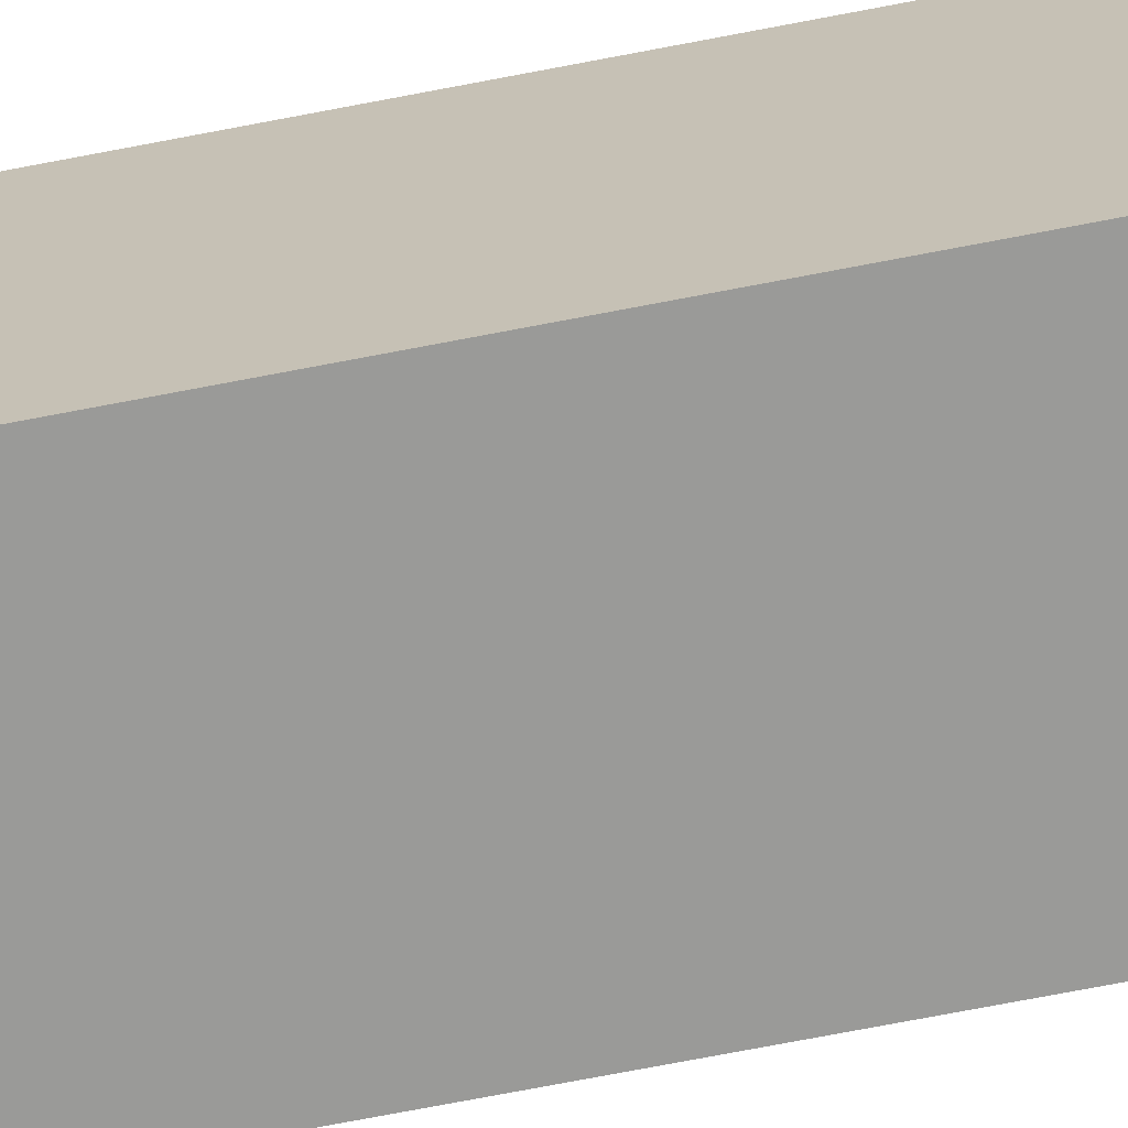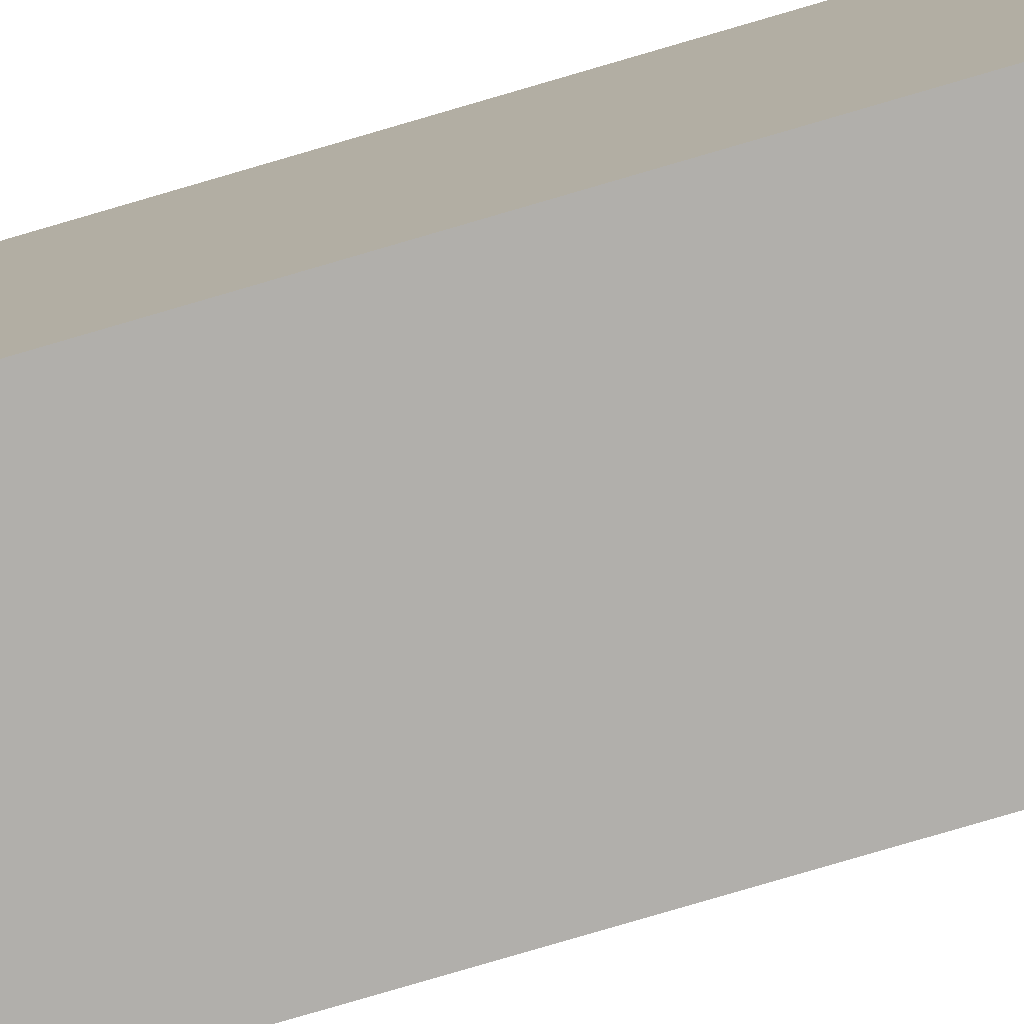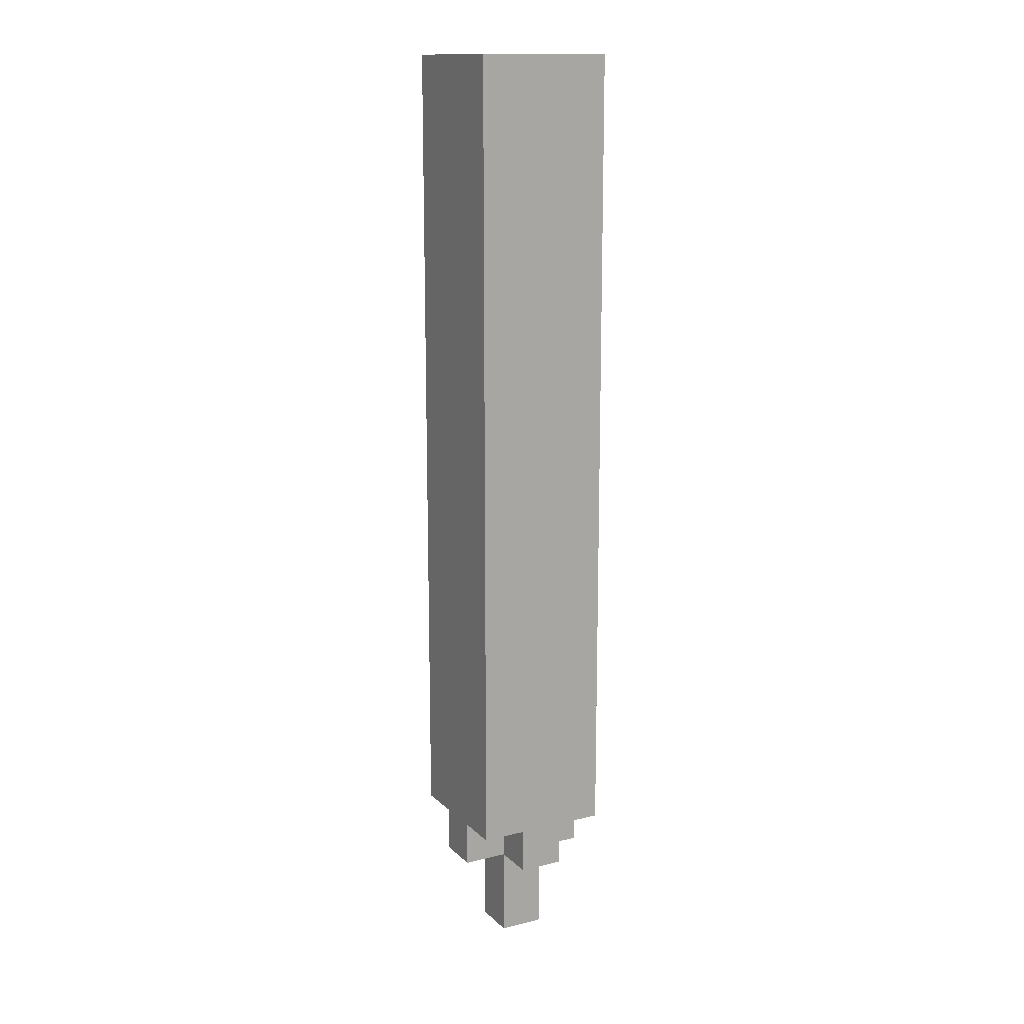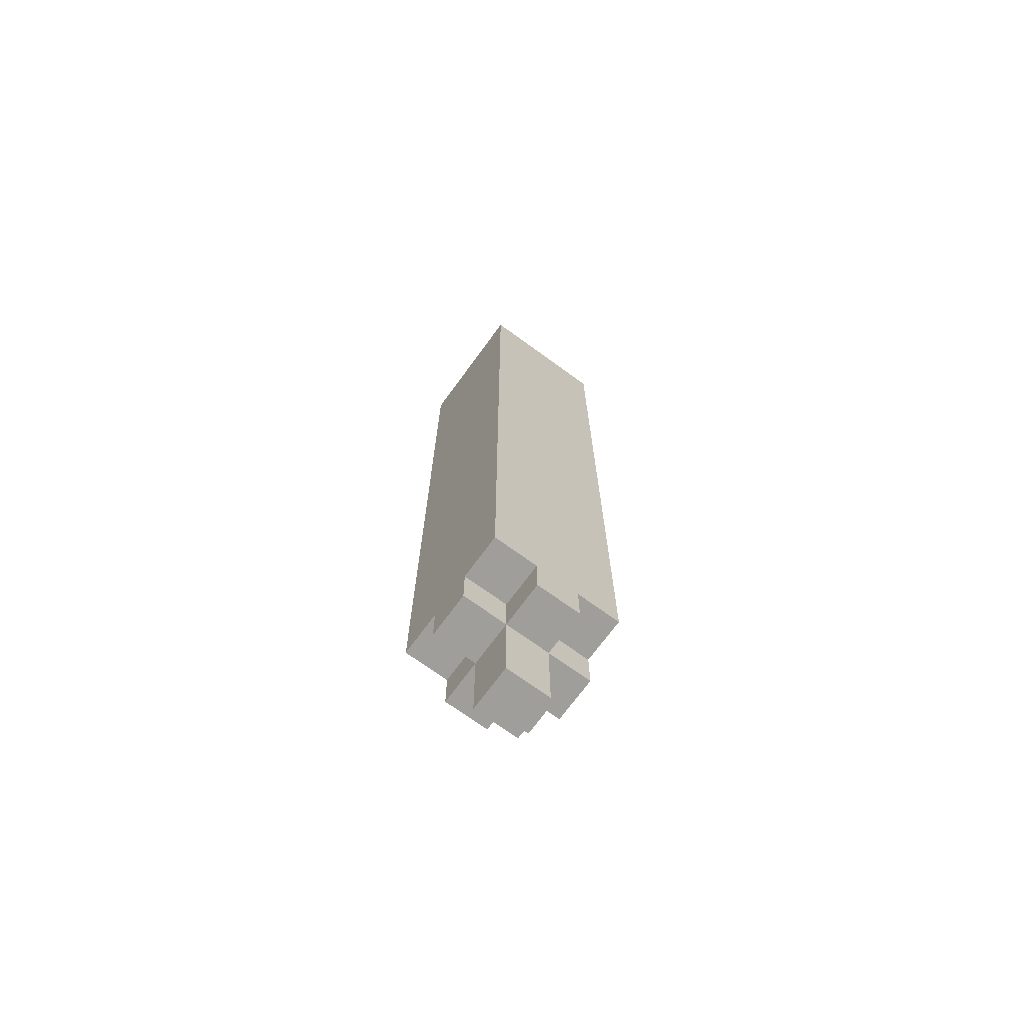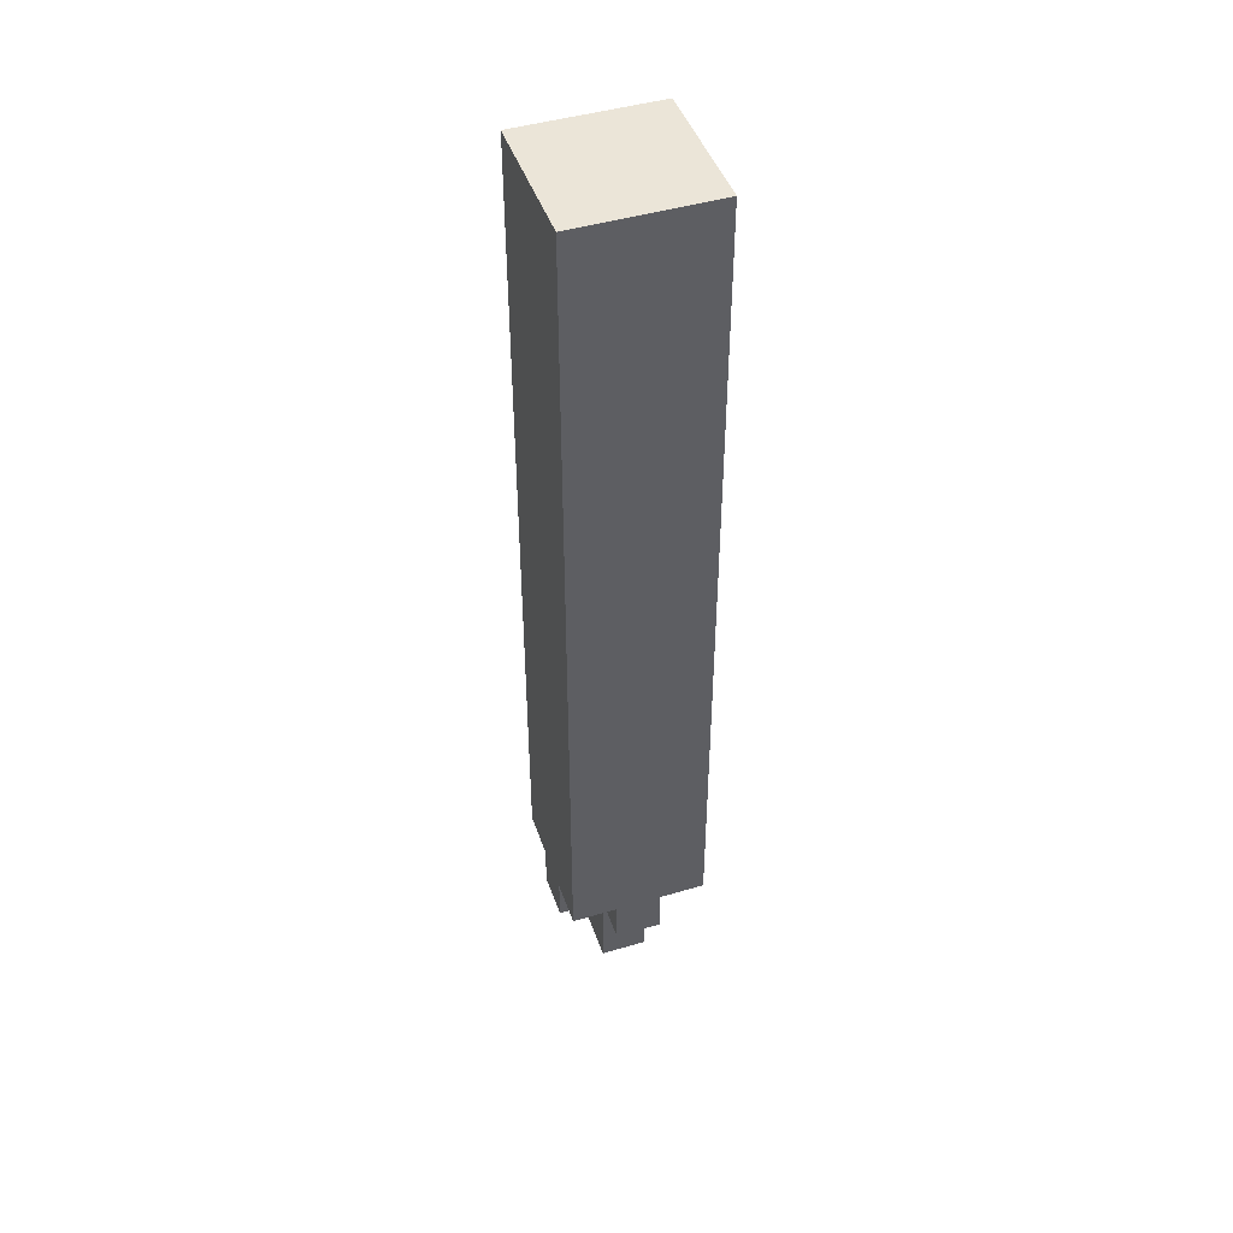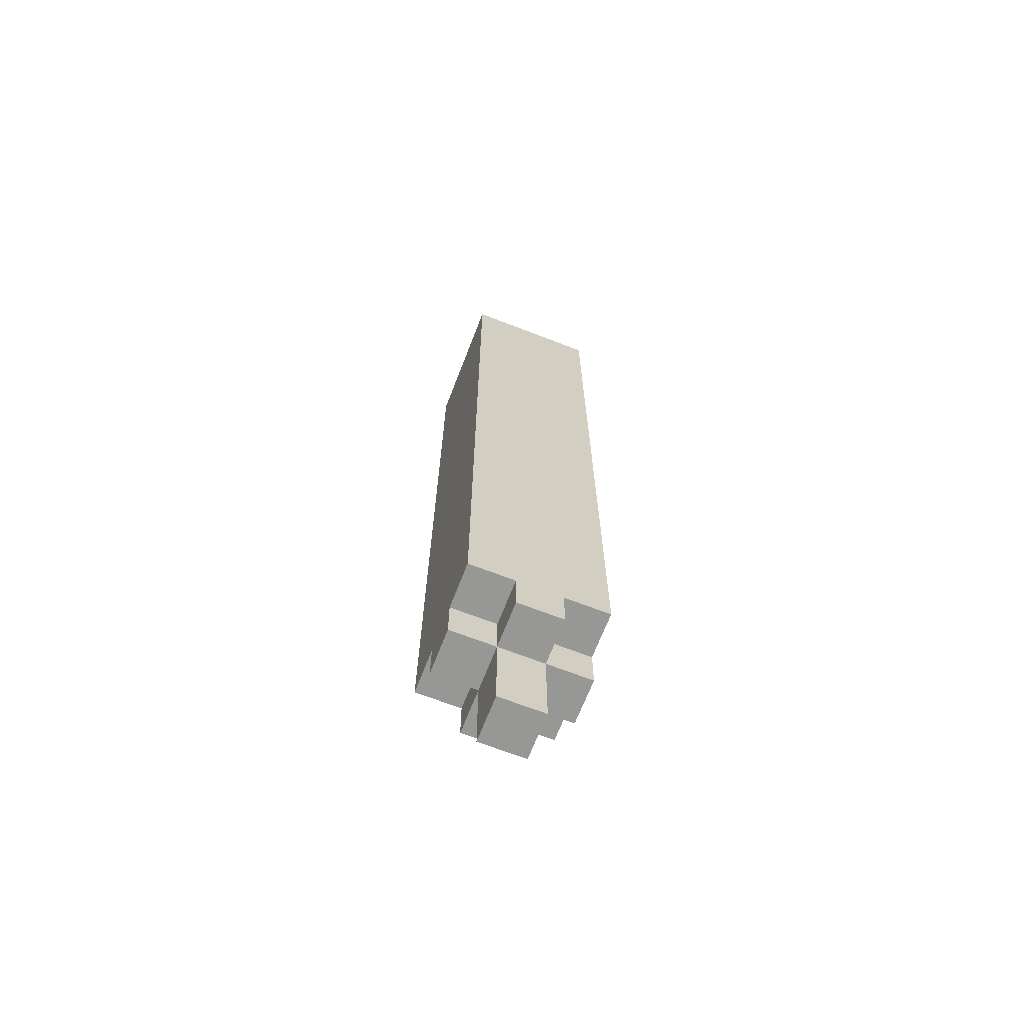
<metadata>
{"format":"obj","ext":"obj","renderer":"f3d","projection":"perspective","resolution":1024,"background":"white","views":[{"elev":-69.2,"azim":101.1,"up":"+Z"},{"elev":-78.3,"azim":-73.6,"up":"+Z"},{"elev":14.3,"azim":151.7,"up":"+Y"},{"elev":-70.8,"azim":143.9,"up":"+Y"},{"elev":45.8,"azim":71.2,"up":"+Y"},{"elev":-68.1,"azim":-21.2,"up":"+Y"}]}
</metadata>
<code>
o
v -0.1 0.2 -7.451e-08
v -0.1 0.2 -0.1
v -0.1 0.3 0.1
v -0.1 0.3 -7.451e-08
v -0.1 0.3 -0.1
v -0.1 0.3 -0.2
v -0.1 0.5 0.1
v -0.1 0.5 -0.2
v -0.1 1.7 0.1
v -0.1 1.7 -0.2
v -0.1 1.9 0.1
v -0.1 1.9 -0.2
v -0.1 2.1 0.1
v -0.1 2.1 -0.2
v 7.451e-08 0 -7.451e-08
v 7.451e-08 0 -0.1
v 7.451e-08 0.2 0.1
v 7.451e-08 0.2 -7.451e-08
v 7.451e-08 0.2 -0.1
v 7.451e-08 0.2 -0.2
v 7.451e-08 0.3 0.1
v 7.451e-08 0.3 -7.451e-08
v 7.451e-08 0.3 -0.1
v 7.451e-08 0.3 -0.2
v 0.1 0 -7.451e-08
v 0.1 0 -0.1
v 0.1 0.2 0.1
v 0.1 0.2 -7.451e-08
v 0.1 0.2 -0.1
v 0.1 0.2 -0.2
v 0.1 0.3 0.1
v 0.1 0.3 -7.451e-08
v 0.1 0.3 -0.1
v 0.1 0.3 -0.2
v 0.2 0.2 -7.451e-08
v 0.2 0.2 -0.1
v 0.2 0.3 0.1
v 0.2 0.3 -7.451e-08
v 0.2 0.3 -0.1
v 0.2 0.3 -0.2
v 0.2 0.5 0.1
v 0.2 0.5 -0.2
v 0.2 1.7 0.1
v 0.2 1.7 -0.2
v 0.2 1.9 0.1
v 0.2 1.9 -0.2
v 0.2 2.1 0.1
v 0.2 2.1 -0.2
v -0.1 0.3 0.1
v -0.1 0.5 0.1
v -0.1 1.7 0.1
v -0.1 1.9 0.1
v -0.1 2.1 0.1
v 7.451e-08 0.2 0.1
v 7.451e-08 0.3 0.1
v 0.1 0.2 0.1
v 0.1 0.3 0.1
v 0.2 0.3 0.1
v 0.2 0.5 0.1
v 0.2 1.7 0.1
v 0.2 1.9 0.1
v 0.2 2.1 0.1
v -0.1 0.2 -7.451e-08
v -0.1 0.3 -7.451e-08
v 7.451e-08 0 -7.451e-08
v 7.451e-08 0.2 -7.451e-08
v 7.451e-08 0.3 -7.451e-08
v 0.1 0 -7.451e-08
v 0.1 0.2 -7.451e-08
v 0.1 0.3 -7.451e-08
v 0.2 0.2 -7.451e-08
v 0.2 0.3 -7.451e-08
v -0.1 0.2 -0.1
v -0.1 0.3 -0.1
v 7.451e-08 0 -0.1
v 7.451e-08 0.2 -0.1
v 7.451e-08 0.3 -0.1
v 0.1 0 -0.1
v 0.1 0.2 -0.1
v 0.1 0.3 -0.1
v 0.2 0.2 -0.1
v 0.2 0.3 -0.1
v -0.1 0.3 -0.2
v -0.1 0.5 -0.2
v -0.1 1.7 -0.2
v -0.1 1.9 -0.2
v -0.1 2.1 -0.2
v 7.451e-08 0.2 -0.2
v 7.451e-08 0.3 -0.2
v 0.1 0.2 -0.2
v 0.1 0.3 -0.2
v 0.2 0.3 -0.2
v 0.2 0.5 -0.2
v 0.2 1.7 -0.2
v 0.2 1.9 -0.2
v 0.2 2.1 -0.2
v 7.451e-08 0 -7.451e-08
v 0.1 0 -7.451e-08
v 7.451e-08 0 -0.1
v 0.1 0 -0.1
v 7.451e-08 0.2 0.1
v 0.1 0.2 0.1
v -0.1 0.2 -7.451e-08
v 7.451e-08 0.2 -7.451e-08
v 0.1 0.2 -7.451e-08
v 0.2 0.2 -7.451e-08
v -0.1 0.2 -0.1
v 7.451e-08 0.2 -0.1
v 0.1 0.2 -0.1
v 0.2 0.2 -0.1
v 7.451e-08 0.2 -0.2
v 0.1 0.2 -0.2
v -0.1 0.3 0.1
v 7.451e-08 0.3 0.1
v 0.1 0.3 0.1
v 0.2 0.3 0.1
v -0.1 0.3 -7.451e-08
v 7.451e-08 0.3 -7.451e-08
v 0.1 0.3 -7.451e-08
v 0.2 0.3 -7.451e-08
v -0.1 0.3 -0.1
v 7.451e-08 0.3 -0.1
v 0.1 0.3 -0.1
v 0.2 0.3 -0.1
v -0.1 0.3 -0.2
v 7.451e-08 0.3 -0.2
v 0.1 0.3 -0.2
v 0.2 0.3 -0.2
v -0.1 2.1 0.1
v 0.2 2.1 0.1
v -0.1 2.1 -0.2
v 0.2 2.1 -0.2
f 4 2 1
f 5 2 4
f 7 4 3
f 7 6 5
f 7 5 4
f 8 6 7
f 9 8 7
f 10 8 9
f 11 10 9
f 12 10 11
f 13 12 11
f 14 12 13
f 18 16 15
f 19 16 18
f 21 18 17
f 22 18 21
f 23 20 19
f 24 20 23
f 25 26 28
f 28 26 29
f 27 28 31
f 31 28 32
f 29 30 33
f 33 30 34
f 35 36 38
f 38 36 39
f 37 38 41
f 39 40 41
f 38 39 41
f 41 40 42
f 41 42 43
f 43 42 44
f 43 44 45
f 45 44 46
f 45 46 47
f 47 46 48
f 55 50 49
f 56 55 54
f 57 50 55
f 57 55 56
f 58 50 57
f 59 51 50
f 59 50 58
f 60 52 51
f 60 51 59
f 61 53 52
f 61 52 60
f 62 53 61
f 66 64 63
f 67 64 66
f 68 66 65
f 69 66 68
f 71 70 69
f 72 70 71
f 73 74 76
f 76 74 77
f 75 76 78
f 78 76 79
f 79 80 81
f 81 80 82
f 83 84 89
f 88 89 90
f 89 84 91
f 90 89 91
f 91 84 92
f 84 85 93
f 92 84 93
f 85 86 94
f 93 85 94
f 86 87 95
f 94 86 95
f 95 87 96
f 99 98 97
f 100 98 99
f 104 102 101
f 105 102 104
f 107 104 103
f 108 104 107
f 109 106 105
f 110 106 109
f 111 109 108
f 112 109 111
f 117 114 113
f 118 114 117
f 119 116 115
f 120 116 119
f 125 122 121
f 126 122 125
f 127 124 123
f 128 124 127
f 129 130 131
f 131 130 132

</code>
